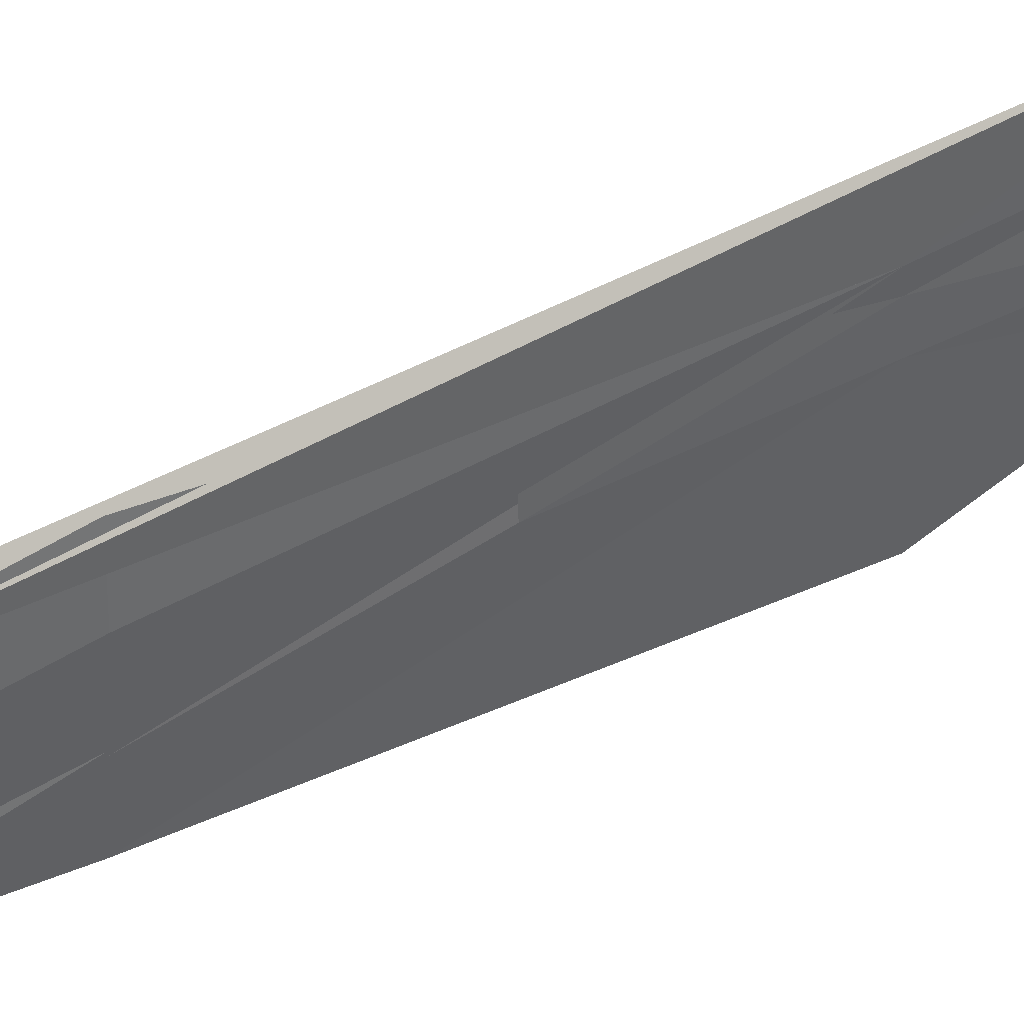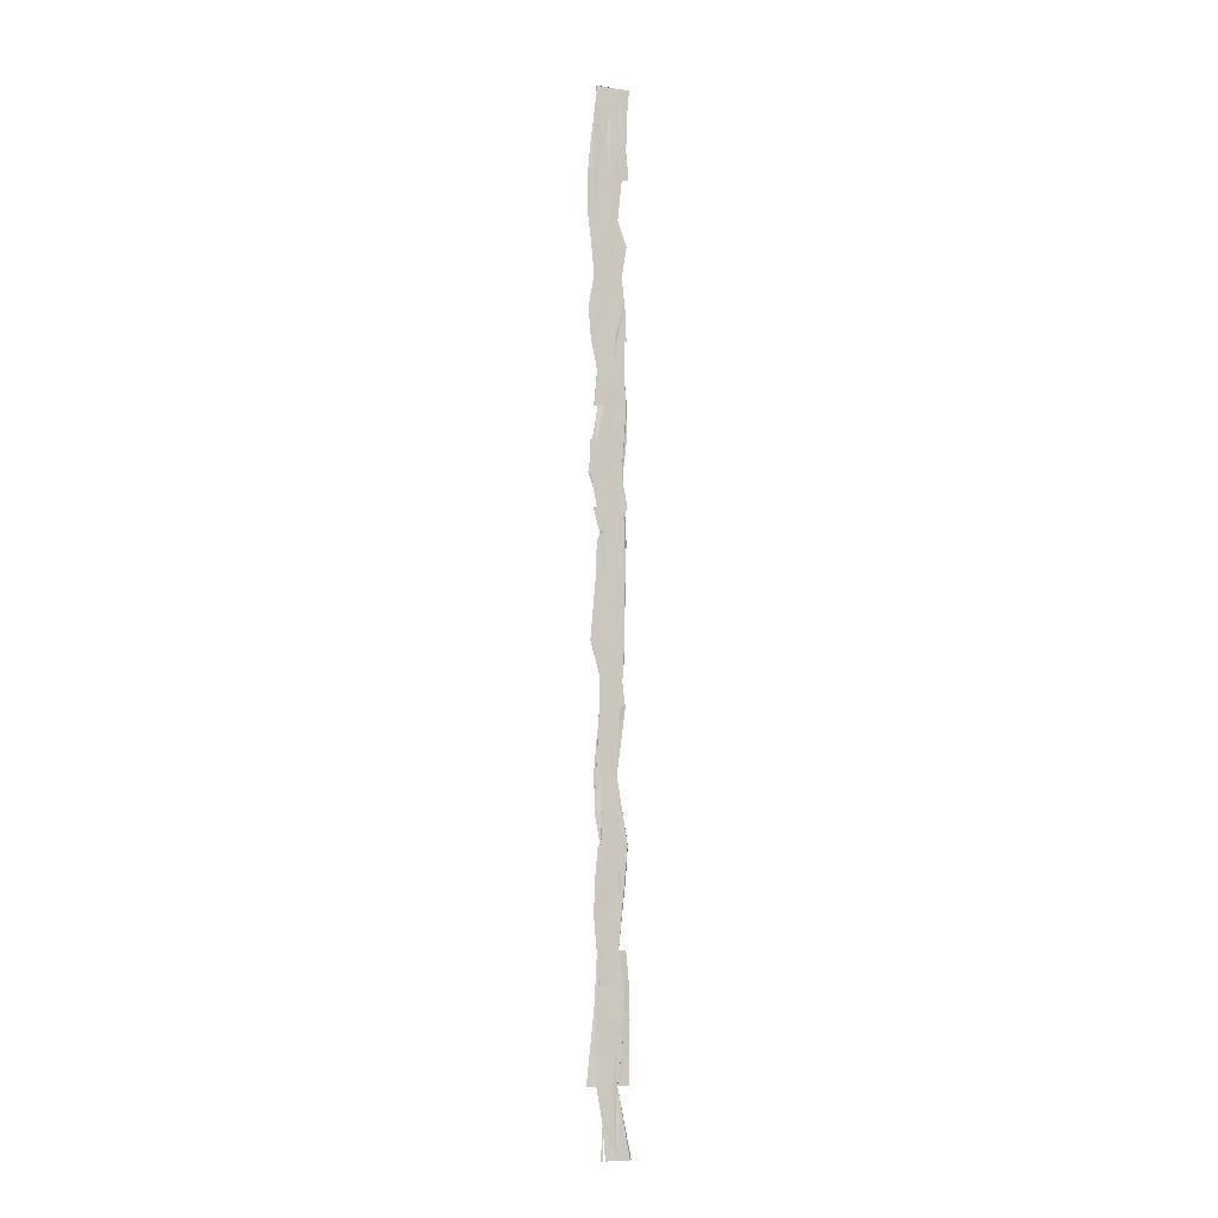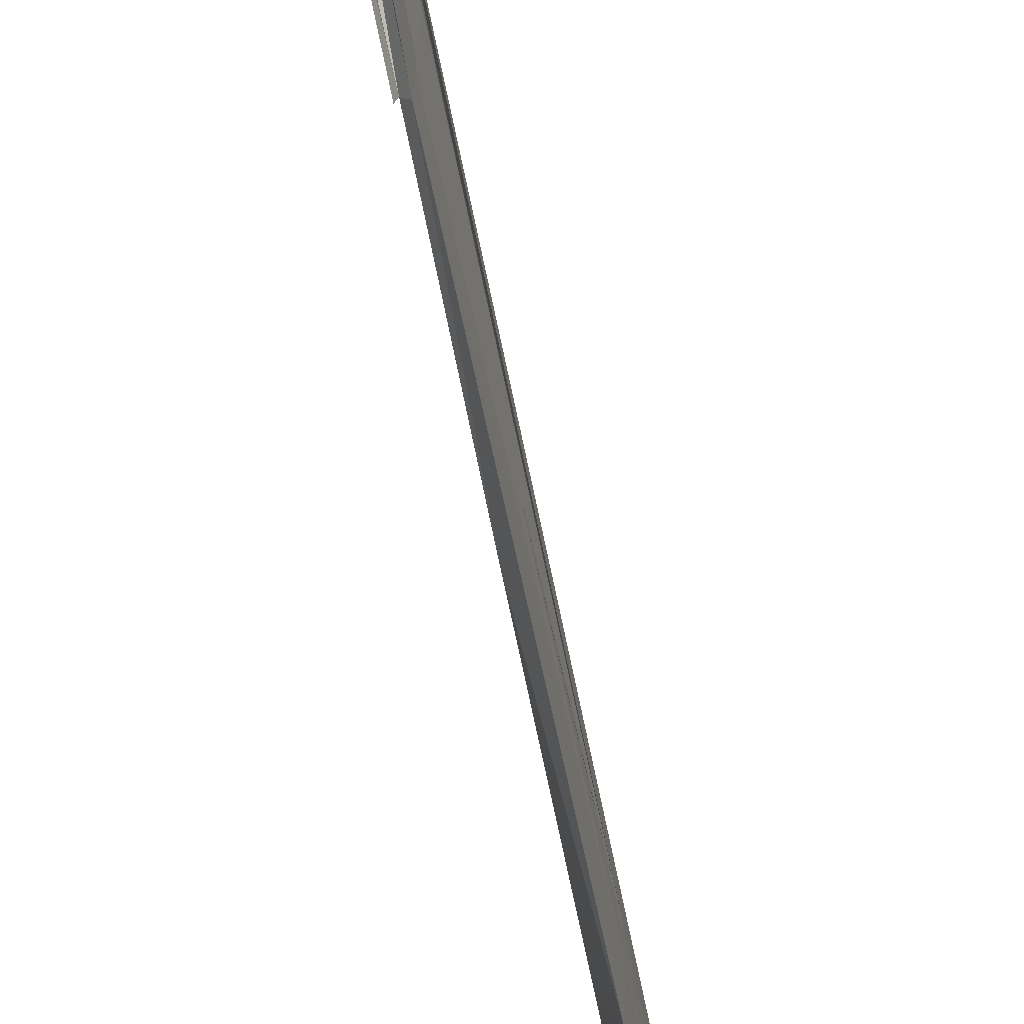
<metadata>
{"format":"obj","ext":"obj","renderer":"f3d","projection":"perspective","resolution":1024,"background":"white","views":[{"elev":43.8,"azim":55.6,"up":"+Y"},{"elev":-6.5,"azim":65.8,"up":"+Z"},{"elev":-74.0,"azim":12.1,"up":"+Y"}]}
</metadata>
<code>
o algae_cube_Cube
v -0.006211 0.1427 -2.598
v -0.005825 0.1108 2.598
v 0.006273 0.1302 -2.598
v 0.005509 0.1319 2.598
v -0.004118 -0.04674 2.598
v 0.00504 -0.02001 -2.598
v 0.004605 -0.04051 2.598
v -0.003575 -0.04501 -0
v 0.002723 0.06621 -2.598
v 0.003818 0.05636 2.598
v -0.006177 0.04802 -2.598
v -0.006271 0.01115 2.598
v -0.004485 0.02021 -0
v 0.003906 0.02279 0
v 0.00273 0.09455 -1.299
v 0.003693 -0.05144 -1.299
v -0.002484 -0.02037 -1.299
v -0.004181 0.1129 -1.299
v 0.00566 -0.01947 -1.299
v -0.003809 0.02669 -1.299
v -0.005586 0.06052 1.321
v 0.002014 0.1174 1.321
v 0.003185 -0.02407 1.321
v -0.005667 -0.02245 1.321
v -0.002044 -0.006126 1.321
v 0.005086 0.05418 1.321
v 0.003295 0.1081 -1.948
v -0.003989 -0.03416 -1.948
v 0.005536 0.0467 -1.948
v -0.001693 0.1335 -1.948
v 0.003924 -0.03411 -0.6267
v -0.005493 -0.02932 -0.6267
v 0.002981 0.05162 -0.6267
v 0.00156 0.09141 0.6606
v 0.001568 -0.07406 0.6606
v -0.005207 -0.08372 0.6606
v -0.002077 0.01821 0.6606
v 0.001973 0.04696 0.6606
v -0.002245 0.1001 0.6606
v 0.00208 -0.09177 1.957
v -0.002761 -0.02092 1.957
v -0.002673 0.05303 1.957
v 0.004134 0.05855 1.957
v 0.005966 0.000821 2.598
v -0.005634 0.008937 -2.598
v 0.00613 -0.009058 -2.598
v -0.002443 -0.01791 2.598
v -0.00537 -0.01589 -0
v -0.003367 0.00558 -1.299
v 0.003293 0.01153 -1.299
v -0.003008 0.007247 1.321
v 0.005222 -0.07411 1.321
v 0.005917 -0.03805 -1.948
v -0.002715 -0.05345 -1.948
v -0.004157 -0.0381 -0.6267
v 0.001719 0.01587 -0.6267
v 0.004042 0.02229 0.6606
v -0.004862 -0.002832 0.6606
v -0.001628 -0.02881 1.957
v 0.005744 0.02693 1.957
v 0.002556 0.06553 -2.598
v -0.004396 0.06938 2.598
v -0.001913 0.05172 -0
v 0.00175 0.06866 2.598
v -0.005393 0.04343 -2.598
v 0.002142 0.0808 0
v 0.003281 0.05397 -1.299
v -0.005585 0.03848 -1.299
v 0.002098 0.0652 1.321
v -0.00193 0.04532 1.321
v 0.005838 0.09346 -1.948
v 0.001547 0.05895 -0.6267
v -0.002297 0.06724 -0.6267
v 0.004156 0.03902 0.6606
v -0.001659 0.06156 1.957
v 0.005367 0.1065 0.3303
v 0.003503 -0.008519 0.3303
v -0.004609 -0.01203 0.3303
v -0.004711 0.04123 0.3303
v 0.001553 0.000308 0.3303
v -0.005362 0.1195 0.3303
v -0.003792 -0.03751 0.3303
v 0.005422 -0.01731 0.3303
v 0.002507 0.04973 0.3303
v -0.004959 0.04011 0.3303
v -0.004138 0.09313 -0.3133
v 0.002771 0.1008 -0.3133
v 0.004925 -0.02995 -0.3133
v -0.005438 -0.02079 -0.3133
v 0.003854 0.05619 -0.3133
v -0.001869 -0.00542 -0.3133
v -0.002898 0.006922 -0.3133
v 0.005457 0.006788 -0.3133
v 0.001676 0.06492 -0.3133
v -0.003288 0.09029 -0.3133
v 0.001821 0.05592 -0.9628
v 0.005547 -0.01133 -0.9628
v -0.002978 -0.05127 -0.9628
v 0.004922 -0.004907 -0.9628
v -0.002948 0.0322 -0.9628
v -0.005322 0.08976 -0.9628
v 0.003474 0.02072 -0.9628
v -0.004578 -0.04581 -0.9628
v -0.001531 0.06587 -0.9628
v 0.005456 0.07542 -0.9628
v -0.005774 0.1158 -1.624
v 0.00245 0.07356 -1.624
v 0.003239 -0.04063 -1.624
v -0.001688 -0.0341 -1.624
v 0.004294 0.006245 -1.624
v -0.001809 -0.03305 -1.624
v 0.00563 -0.03092 -1.624
v -0.004318 -0.02329 -1.624
v 0.001996 0.0411 -1.624
v 0.001709 0.06799 -2.254
v 0.005566 -0.04236 -2.254
v -0.003669 -0.09061 -2.254
v 0.006034 0.04239 -2.254
v -0.001907 0.13 -2.254
v -0.004223 -0.02271 -2.254
v 0.005233 -0.00837 -2.254
v 0.001716 0.06508 -2.254
v 0.003975 0.09191 1.639
v 0.001589 -0.04991 1.639
v -0.003112 -0.04528 1.639
v -0.001662 0.005216 1.639
v 0.002761 0.0444 1.639
v 0.002319 -0.05605 1.639
v -0.004002 0.01895 1.639
v -0.002912 0.08562 1.639
v 0.004428 0.06675 1.639
v -0.002505 0.1225 0.9909
v 0.004131 0.1148 0.9909
v 0.002594 -0.05774 0.9909
v -0.005249 -0.0269 0.9909
v -0.005157 0.01546 0.9909
v 0.002698 0.05305 0.9909
v 0.00546 -0.004395 0.9909
v -0.003427 0.000235 0.9909
v -0.002033 0.06907 0.9909
v 0.001816 0.02235 0.9909
v 0.004543 0.1158 2.277
v 0.001731 -0.07888 2.277
v -0.004008 -0.03223 2.277
v -0.001775 0.02753 2.277
v 0.005652 0.02902 2.277
v -0.003487 -0.05596 2.277
v 0.001688 0.009947 2.277
v 0.005776 0.08327 2.277
v -0.004362 0.08402 2.277
v 0.004124 0.1298 2.133
v 0.003353 -0.09321 2.133
v -0.00219 -0.02927 2.133
v -0.003851 0.03234 2.133
v 0.003543 0.04148 2.133
v -0.003754 -0.0582 2.133
v 0.002595 -0.000255 2.133
v 0.001935 0.09321 2.133
v -0.005985 0.08756 2.133
v -0.005916 0.04143 2.133
v 0.003443 0.1183 2.438
v 0.005959 -0.05734 2.438
v -0.00174 -0.0176 2.438
v -0.002413 0.02417 2.438
v 0.005481 0.03273 2.438
v -0.006121 -0.04104 2.438
v 0.001827 0.01806 2.438
v 0.001738 0.06051 2.438
v -0.005758 0.1232 1.798
v 0.003918 0.1176 1.798
v 0.005379 -0.07309 1.798
v -0.002066 -0.0278 1.798
v -0.004427 0.042 1.798
v 0.004868 -0.01743 1.798
v -0.001958 0.0594 1.798
v 0.005332 0.05837 1.798
v 0.00281 0.1101 1.48
v 0.005281 -0.02774 1.48
v -0.001578 -0.0396 1.48
v -0.005602 -0.02101 1.48
v 0.005663 0.05198 1.48
v 0.003413 -0.08673 1.48
v -0.005703 0.02521 1.48
v -0.005684 0.06853 1.48
v 0.005444 0.09298 1.48
v -0.004894 0.06089 1.48
v -0.005592 0.1009 1.156
v 0.001745 0.1045 1.156
v 0.005598 -0.03913 1.156
v -0.002218 -0.01125 1.156
v -0.005616 0.05735 1.156
v 0.005575 0.04288 1.156
v -0.001938 -0.009873 1.156
v 0.004316 0.0362 1.156
v 0.002291 -0.07468 0.8257
v -0.002953 -0.06398 0.8257
v -0.004589 0.000114 0.8257
v 0.00181 0.0596 0.8257
v 0.005475 -0.007992 0.8257
v -0.00188 0.02359 0.8257
v 0.004101 0.02674 0.8257
v -0.003231 0.1201 0.8257
v 0.00252 0.1225 0.4954
v -0.002231 -0.05753 0.4954
v -0.001955 0.05569 0.4954
v 0.004931 0.02154 0.4954
v -0.001532 -0.02321 0.4954
v 0.004154 -0.006529 0.4954
v 0.0016 0.04915 0.4954
v -0.002815 0.05217 0.4954
v 0.002366 0.1142 0.1651
v 0.001563 -0.04497 0.1651
v -0.004695 -0.04488 0.1651
v -0.004358 0.03835 0.1651
v 0.002043 0.002604 0.1651
v -0.002818 -0.03835 0.1651
v 0.002999 0.006298 0.1651
v 0.005149 0.06279 0.1651
v -0.001502 0.04391 -0.1567
v 0.005164 -0.07545 -0.1567
v -0.005431 -0.01899 -0.1567
v 0.004408 0.04397 -0.1567
v -0.0015 0.002788 -0.1567
v -0.001526 0.003636 -0.1567
v 0.004785 0.0156 -0.1567
v 0.004426 0.058 -0.1567
v -0.005094 0.06801 -0.1567
v 0.003098 -0.02734 -0.47
v -0.004736 -0.02003 -0.47
v 0.003223 0.05452 -0.47
v -0.00231 -0.01144 -0.47
v 0.005344 0.08203 -0.47
v -0.001666 0.0743 -0.47
v -0.002305 0.112 -0.47
v -0.001812 0.06578 -0.7947
v 0.003815 0.02606 -0.7947
v 0.003561 -0.01629 -0.7947
v -0.00305 -0.04635 -0.7947
v 0.003132 0.0238 -0.7947
v -0.005391 0.04615 -0.7947
v 0.003637 0.02547 -0.7947
v -0.001523 -0.05473 -0.7947
v -0.001657 0.06693 -0.7947
v 0.001728 0.05928 -0.7947
v 0.004028 0.1206 -1.131
v 0.00522 -0.01902 -1.131
v -0.00302 -0.03118 -1.131
v 0.004476 -0.02225 -1.131
v -0.00541 0.03766 -1.131
v 0.004625 0.02042 -1.131
v -0.001579 -0.0212 -1.131
v -0.002294 0.05575 -1.131
v 0.003941 0.07874 -1.131
v -0.005582 0.126 -1.131
v 0.004397 0.07017 -1.464
v 0.003454 -0.05537 -1.464
v -0.003635 -0.04237 -1.464
v 0.00286 -0.01045 -1.464
v -0.005388 -0.006334 -1.464
v 0.002802 -0.01024 -1.464
v -0.001674 0.009053 -1.464
v -0.005442 0.03622 -1.464
v 0.001988 0.03612 -1.464
v 0.005825 0.09951 -1.786
v 0.005706 -0.03047 -1.786
v -0.004126 -0.009479 -1.786
v 0.002209 0.02738 -1.786
v -0.001811 -0.03793 -1.786
v 0.004027 -0.04298 -1.786
v -0.002049 -0.04564 -1.786
v 0.002997 0.06812 -1.786
v -0.002053 0.1298 -1.786
v -0.001719 0.131 -2.101
v 0.005273 0.0864 -2.101
v 0.002903 -0.05691 -2.101
v -0.0056 -0.0689 -2.101
v 0.004278 0.05715 -2.101
v -0.002677 -0.0435 -2.101
v 0.00172 -0.02193 -2.101
v 0.004909 0.0777 -2.426
v 0.005809 -0.01097 -2.426
v 0.005244 0.0466 -2.426
v -0.005818 0.0501 -2.426
v 0.006006 -0.00384 -2.426
v 0.001806 0.06047 -2.426
v -0.00544 0.06045 -2.426
f 2 4 161
f 177 69 188
f 205 39 210
f 95 91 224
f 64 47 7
f 166 12 164
f 67 258 263
f 206 57 208
f 99 102 250
f 193 25 191
f 189 24 190
f 71 29 274
f 138 52 23
f 165 64 7
f 131 26 185
f 190 139 58
f 211 218 226
f 102 97 246
f 40 172 171
f 38 84 209
f 238 55 242
f 190 51 193
f 124 40 162
f 257 49 261
f 163 47 166
f 61 65 1
f 221 48 224
f 42 175 173
f 43 175 155
f 138 199 57
f 236 72 244
f 191 25 70
f 255 67 263
f 132 136 70
f 223 63 227
f 19 108 110
f 211 84 218
f 238 98 228
f 34 201 74
f 165 148 146
f 247 17 256
f 253 245 96
f 87 90 230
f 228 89 229
f 95 234 233
f 244 72 232
f 251 246 97
f 253 99 248
f 266 113 270
f 110 269 267
f 269 108 265
f 271 110 267
f 282 121 284
f 225 14 215
f 122 282 285
f 126 184 180
f 179 129 183
f 186 123 177
f 129 180 183
f 133 141 201
f 55 95 243
f 196 139 200
f 282 284 281
f 268 115 120
f 200 136 197
f 201 137 198
f 220 221 89
f 154 159 42
f 143 153 152
f 160 142 151
f 268 272 30
f 164 161 160
f 16 256 260
f 107 271 264
f 194 69 26
f 205 82 78
f 179 180 51
f 225 93 222
f 279 29 269
f 70 186 21
f 52 178 23
f 180 70 25
f 133 194 141
f 194 137 141
f 74 198 38
f 132 197 136
f 57 195 35
f 79 210 85
f 76 81 39
f 231 55 229
f 123 170 176
f 221 92 89
f 252 243 235
f 96 244 105
f 100 243 104
f 105 239 99
f 61 282 9
f 67 248 19
f 249 254 18
f 19 250 50
f 148 157 155
f 111 107 268
f 272 27 30
f 27 271 71
f 115 274 122
f 266 265 108
f 117 278 120
f 278 276 28
f 46 281 6
f 283 65 11
f 133 132 188
f 132 187 186
f 188 132 186
f 187 21 186
f 177 22 69
f 69 194 188
f 186 177 188
f 205 37 39
f 91 92 224
f 224 48 13
f 223 227 224
f 227 95 224
f 224 13 223
f 44 10 7
f 10 64 7
f 64 4 2
f 62 12 47
f 64 2 62
f 47 5 7
f 64 62 47
f 166 47 12
f 67 19 258
f 206 38 57
f 57 35 208
f 99 239 102
f 239 241 102
f 250 248 99
f 193 51 25
f 189 23 24
f 115 119 273
f 273 30 27
f 29 53 279
f 53 275 279
f 279 277 29
f 277 118 122
f 274 115 27
f 115 273 27
f 277 122 274
f 27 71 274
f 29 277 274
f 23 189 134
f 138 137 192
f 23 134 138
f 138 192 52
f 143 148 7
f 148 167 7
f 165 168 161
f 167 165 7
f 163 162 143
f 7 5 163
f 10 44 7
f 161 4 64
f 64 10 7
f 7 163 143
f 165 161 64
f 131 127 26
f 127 128 192
f 26 127 192
f 128 182 52
f 52 192 128
f 26 181 185
f 185 177 123
f 185 123 131
f 138 134 189
f 190 193 139
f 193 191 139
f 138 189 190
f 195 199 35
f 199 138 35
f 58 36 190
f 36 35 190
f 191 136 139
f 35 138 190
f 135 196 139
f 196 200 139
f 200 58 139
f 226 222 90
f 90 94 87
f 87 219 81
f 219 227 63
f 63 13 214
f 213 78 82
f 79 85 81
f 216 213 82
f 82 79 214
f 79 81 214
f 82 214 216
f 214 81 219
f 63 214 219
f 226 90 87
f 14 66 226
f 14 226 215
f 226 87 76
f 87 81 76
f 226 76 211
f 215 226 218
f 102 241 239
f 239 33 56
f 56 31 237
f 56 237 239
f 237 97 102
f 102 239 237
f 246 250 102
f 40 41 172
f 38 206 208
f 208 83 80
f 208 80 84
f 38 208 84
f 74 38 209
f 238 32 55
f 190 24 51
f 172 41 40
f 40 152 143
f 152 153 143
f 153 144 143
f 162 163 145
f 163 166 145
f 166 147 145
f 145 150 154
f 150 159 154
f 154 156 59
f 124 171 172
f 129 125 126
f 125 124 126
f 42 173 145
f 173 126 145
f 124 172 40
f 40 143 162
f 162 145 124
f 145 154 42
f 154 59 42
f 126 124 145
f 257 17 49
f 163 5 47
f 1 3 61
f 3 280 61
f 280 285 61
f 221 8 48
f 42 75 175
f 157 148 143
f 157 143 152
f 151 158 159
f 158 155 175
f 155 157 152
f 40 171 174
f 158 175 159
f 155 152 40
f 40 174 155
f 174 60 155
f 60 43 155
f 43 176 170
f 170 169 175
f 175 75 159
f 159 160 151
f 43 170 175
f 57 38 137
f 38 198 137
f 137 138 57
f 255 15 67
f 21 187 70
f 187 132 70
f 132 140 136
f 136 191 70
f 223 13 63
f 110 114 263
f 263 258 110
f 258 19 110
f 19 50 260
f 260 256 108
f 108 112 110
f 19 260 108
f 211 76 84
f 98 97 237
f 31 228 98
f 228 229 238
f 98 237 31
f 229 32 238
f 217 83 208
f 208 35 77
f 35 36 207
f 77 35 207
f 200 197 39
f 197 202 39
f 202 132 39
f 132 133 34
f 39 132 34
f 133 201 34
f 74 209 203
f 203 34 74
f 36 58 207
f 212 217 77
f 217 208 77
f 78 77 207
f 207 204 78
f 37 205 207
f 37 207 58
f 37 58 200
f 39 37 200
f 161 168 149
f 168 165 149
f 165 167 148
f 146 149 165
f 149 142 161
f 16 246 247
f 251 49 17
f 17 257 256
f 256 16 247
f 247 251 17
f 245 254 235
f 254 101 235
f 235 236 96
f 96 105 253
f 235 96 245
f 95 227 219
f 87 94 90
f 95 219 87
f 234 86 95
f 230 232 234
f 230 234 95
f 230 95 87
f 228 88 89
f 95 86 234
f 90 93 239
f 93 88 228
f 93 228 239
f 234 232 72
f 232 230 244
f 230 90 239
f 31 56 239
f 56 33 239
f 31 239 228
f 239 244 230
f 72 236 235
f 243 73 234
f 72 235 243
f 72 243 234
f 97 98 251
f 98 238 251
f 251 238 100
f 238 242 103
f 238 103 100
f 249 20 100
f 20 49 100
f 49 251 100
f 251 247 246
f 253 105 99
f 266 109 113
f 110 112 269
f 269 112 108
f 271 114 110
f 282 118 121
f 83 217 212
f 212 77 216
f 77 78 216
f 78 213 216
f 216 214 13
f 13 48 216
f 48 8 216
f 8 220 212
f 220 225 212
f 8 212 216
f 222 226 66
f 80 83 212
f 218 84 215
f 84 80 215
f 80 212 215
f 212 225 215
f 225 222 14
f 222 66 14
f 122 118 282
f 126 130 184
f 179 125 129
f 129 126 180
f 103 242 55
f 55 231 92
f 92 91 95
f 95 233 234
f 234 73 243
f 243 240 100
f 100 103 55
f 55 92 95
f 95 234 243
f 243 100 55
f 196 135 139
f 46 6 281
f 281 116 9
f 116 117 120
f 120 45 9
f 45 11 9
f 116 120 9
f 284 46 281
f 9 282 281
f 1 65 286
f 283 11 45
f 1 286 115
f 286 283 45
f 1 115 3
f 285 280 115
f 280 3 115
f 115 122 285
f 273 119 115
f 268 30 273
f 54 270 278
f 270 268 278
f 45 120 286
f 120 278 268
f 268 273 115
f 115 286 120
f 200 139 136
f 201 141 137
f 89 88 220
f 220 8 221
f 159 75 42
f 42 59 154
f 59 156 154
f 143 144 153
f 164 12 62
f 62 2 161
f 161 142 160
f 160 159 150
f 145 147 164
f 147 166 164
f 164 62 161
f 160 150 164
f 150 145 164
f 260 50 246
f 50 250 246
f 246 16 260
f 264 272 107
f 272 106 107
f 107 114 271
f 69 22 177
f 177 185 69
f 185 181 26
f 26 192 194
f 185 26 69
f 204 207 78
f 207 205 78
f 205 79 82
f 51 24 179
f 179 183 180
f 180 25 51
f 225 220 88
f 88 93 225
f 93 90 222
f 269 265 266
f 28 276 117
f 269 266 28
f 271 267 29
f 267 269 29
f 29 71 271
f 279 275 53
f 118 277 121
f 277 279 121
f 281 284 121
f 279 53 29
f 269 28 117
f 117 116 269
f 116 281 121
f 269 116 121
f 121 279 269
f 70 184 186
f 52 182 178
f 180 184 70
f 133 188 194
f 194 192 137
f 74 201 198
f 136 140 132
f 132 202 197
f 57 199 195
f 79 205 210
f 39 34 76
f 34 203 84
f 203 209 84
f 81 85 210
f 81 210 39
f 84 76 34
f 55 32 229
f 229 89 92
f 92 231 229
f 174 171 23
f 171 124 23
f 124 125 179
f 179 24 23
f 23 178 128
f 178 182 128
f 128 127 23
f 124 179 23
f 60 174 127
f 127 174 23
f 43 60 127
f 175 169 170
f 126 173 175
f 184 130 126
f 123 186 184
f 43 127 131
f 123 184 175
f 184 126 175
f 176 43 131
f 176 131 123
f 123 175 170
f 221 224 92
f 252 104 243
f 235 101 252
f 101 254 252
f 96 236 244
f 100 240 243
f 105 244 239
f 61 285 282
f 9 11 61
f 11 65 61
f 67 253 248
f 49 20 249
f 100 104 252
f 100 252 249
f 252 254 249
f 18 68 249
f 68 262 249
f 262 259 249
f 259 111 249
f 111 113 109
f 257 261 49
f 111 109 257
f 249 111 257
f 257 49 249
f 19 248 250
f 142 149 158
f 149 146 155
f 151 142 158
f 149 155 158
f 155 146 148
f 111 259 262
f 262 68 18
f 18 254 245
f 245 253 107
f 253 67 255
f 67 15 255
f 255 263 114
f 107 106 272
f 255 114 107
f 253 255 107
f 262 18 107
f 18 245 107
f 270 113 111
f 111 262 107
f 107 272 268
f 268 270 111
f 272 264 27
f 27 264 271
f 108 256 109
f 256 257 109
f 109 266 108
f 117 276 278
f 28 266 278
f 266 270 278
f 270 54 278
f 46 284 281
f 283 286 65

</code>
